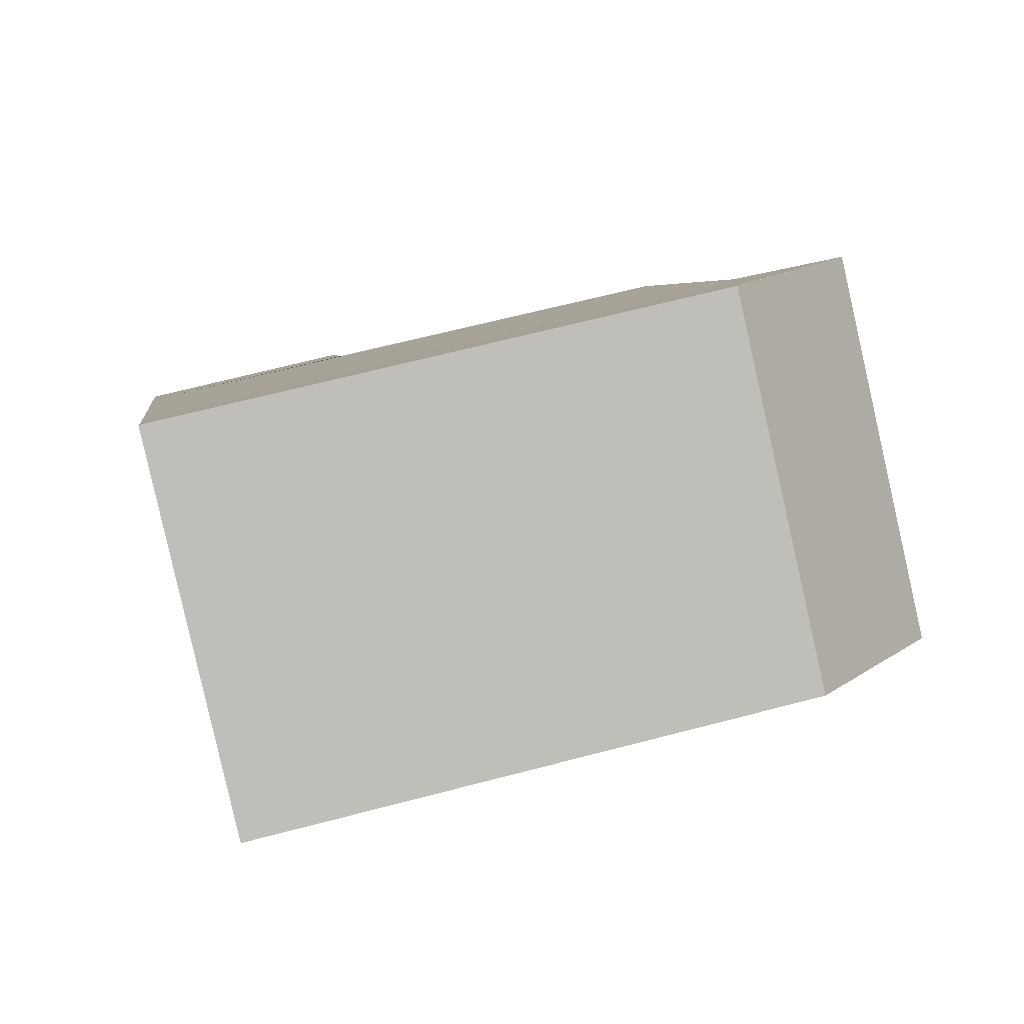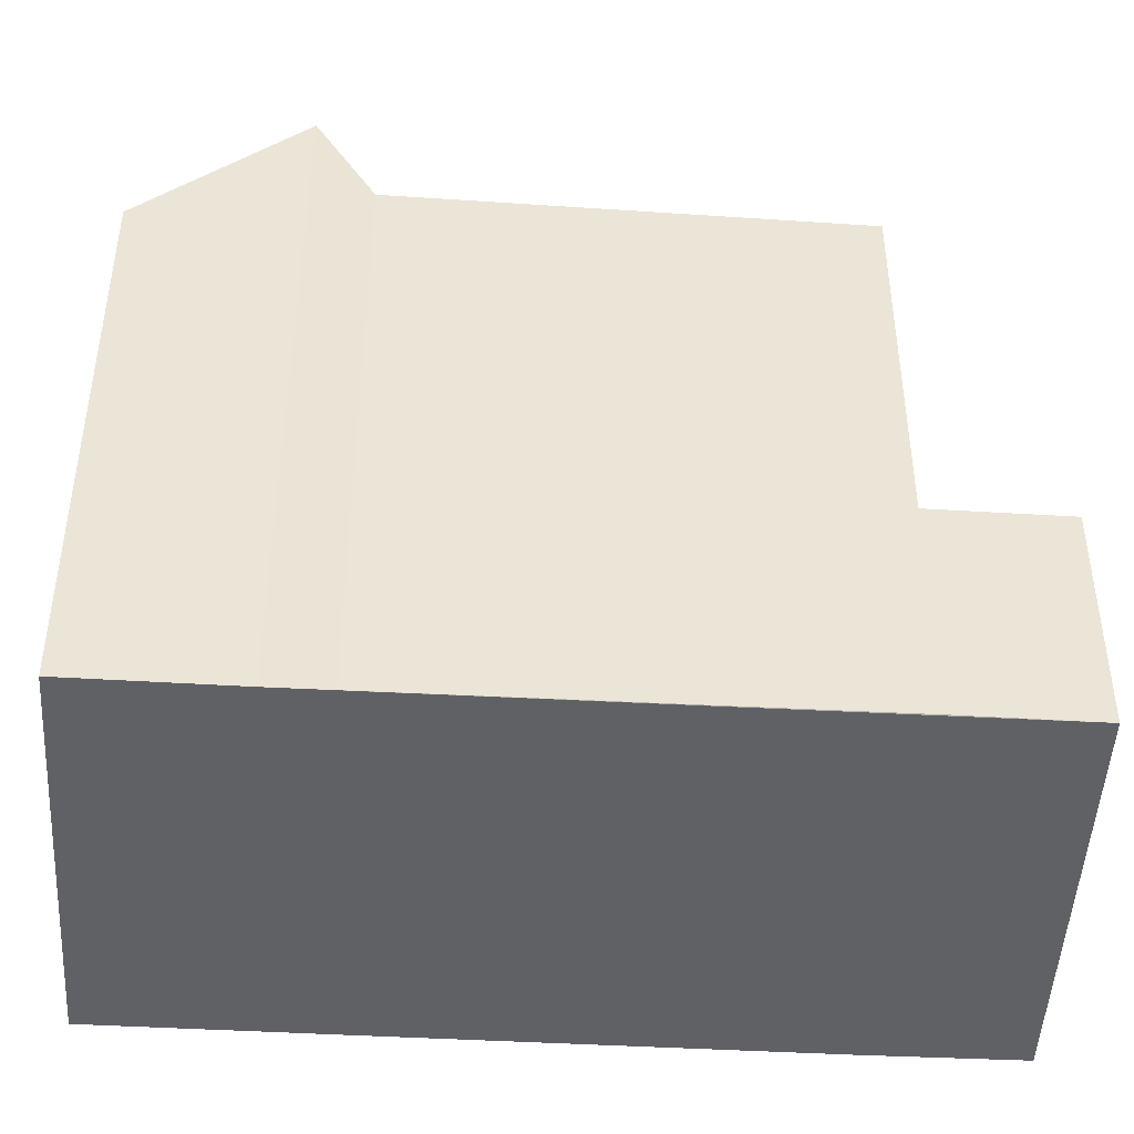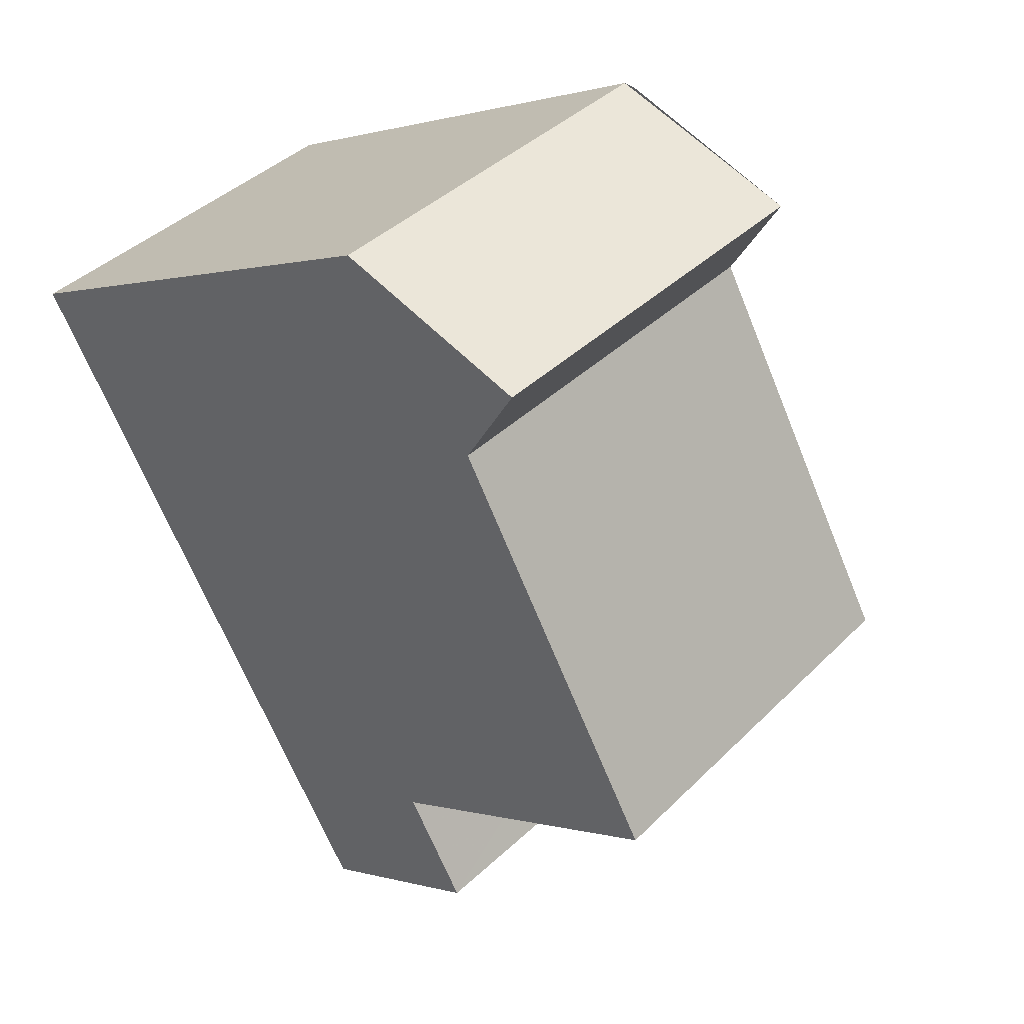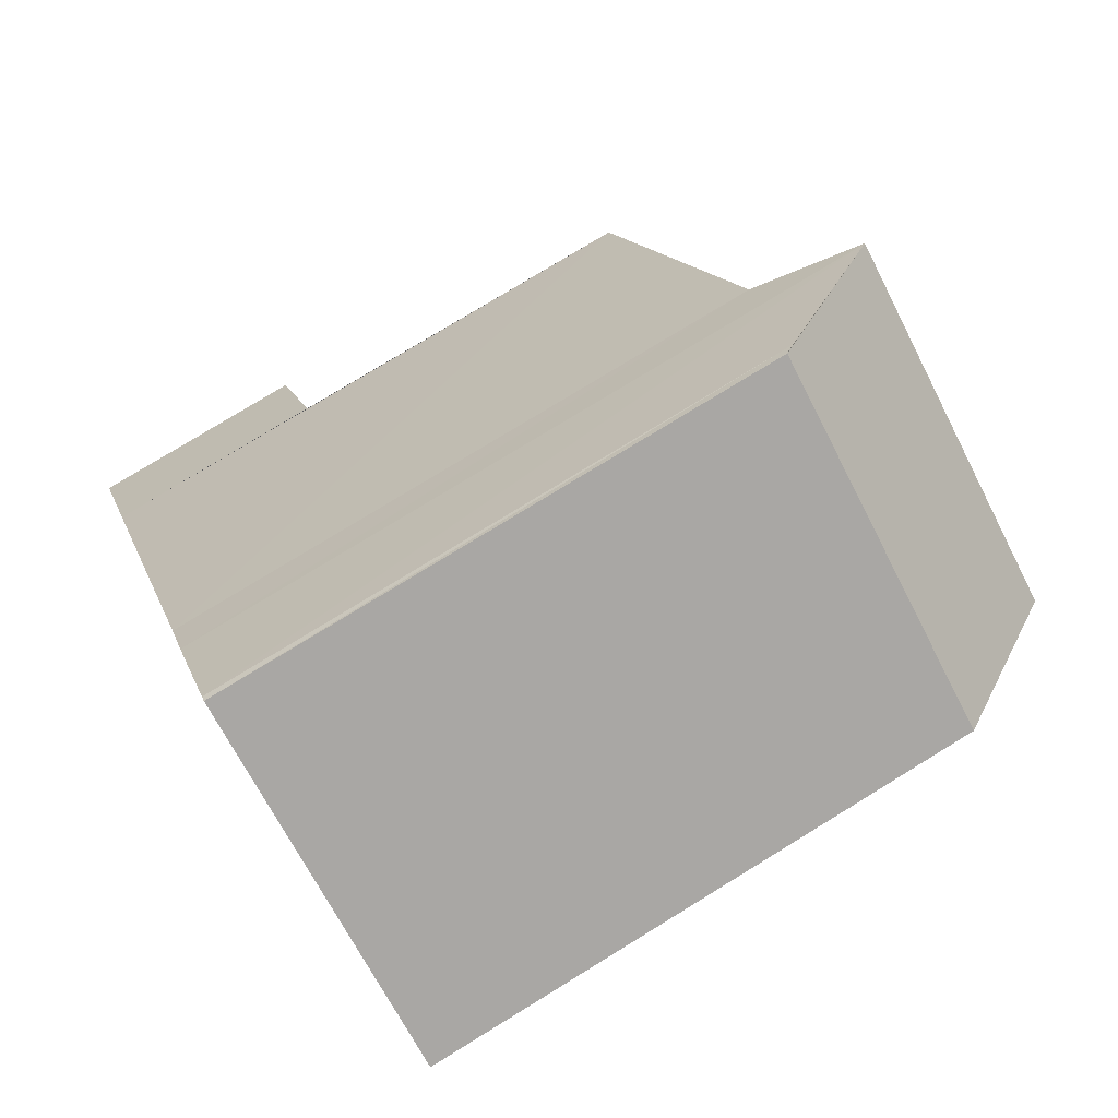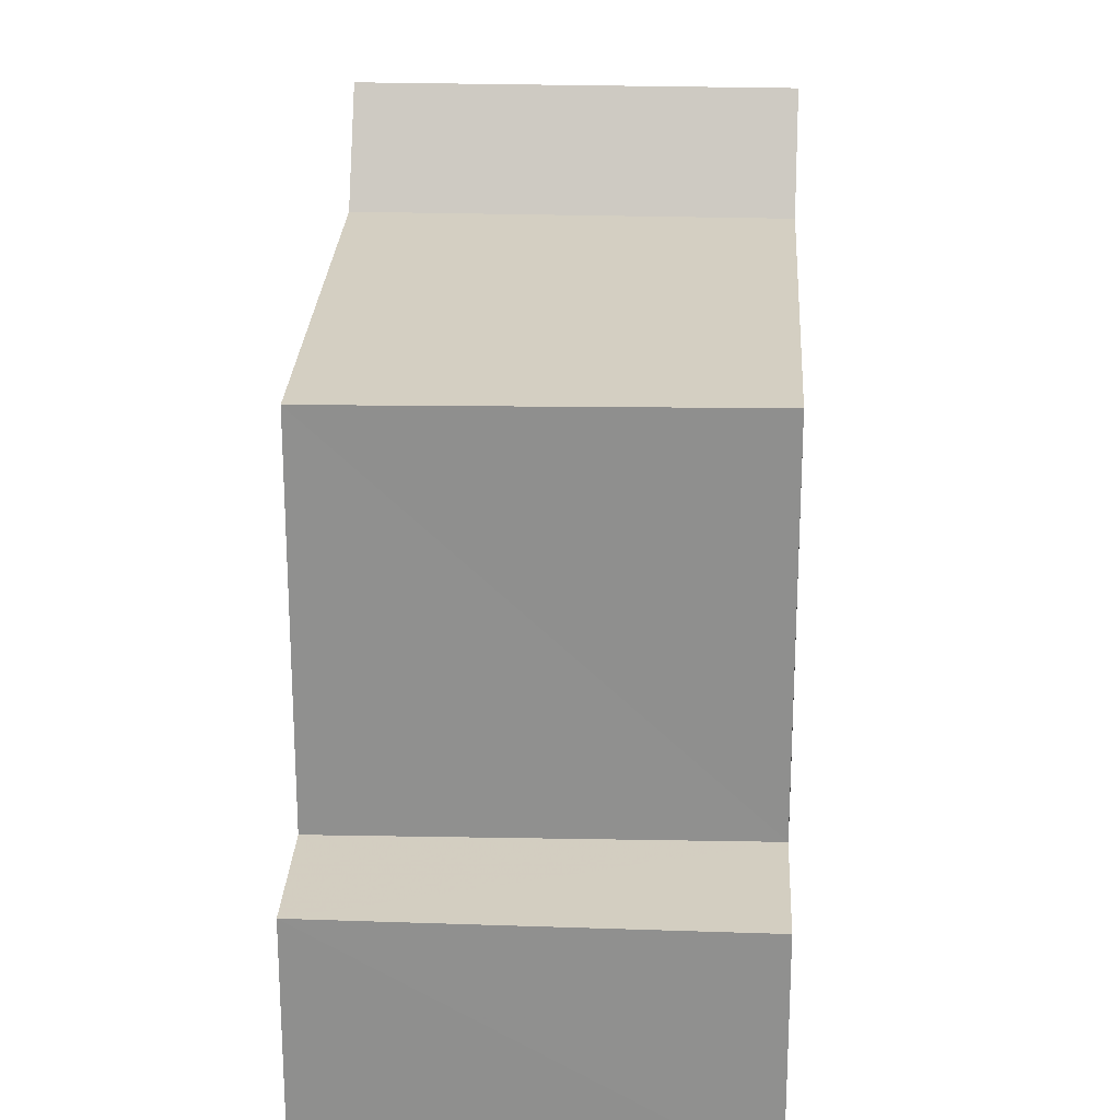
<metadata>
{"format":"obj","ext":"obj","renderer":"f3d","projection":"perspective","resolution":1024,"background":"white","views":[{"elev":65.6,"azim":-104.8,"up":"+Y"},{"elev":-47.4,"azim":-63.4,"up":"+Z"},{"elev":0.6,"azim":-39.2,"up":"+Y"},{"elev":78.7,"azim":-121.4,"up":"+Y"},{"elev":24.4,"azim":33.1,"up":"+Z"}]}
</metadata>
<code>
v 8.464e+04 4.469e+05 0.117
v 8.464e+04 4.469e+05 0.117
v 8.464e+04 4.469e+05 0.117
v 8.464e+04 4.469e+05 0.117
v 8.464e+04 4.469e+05 0.117
v 8.464e+04 4.469e+05 0.117
v 8.465e+04 4.469e+05 0.117
v 8.465e+04 4.469e+05 0.117
v 8.464e+04 4.469e+05 0.117
v 8.464e+04 4.469e+05 0.117
v 8.464e+04 4.469e+05 0.117
v 8.464e+04 4.469e+05 10.17
v 8.464e+04 4.469e+05 12.75
v 8.464e+04 4.469e+05 10.17
v 8.464e+04 4.469e+05 10.35
v 8.464e+04 4.469e+05 10.94
v 8.464e+04 4.469e+05 4.139
v 8.464e+04 4.469e+05 4.125
v 8.464e+04 4.469e+05 10.75
v 8.465e+04 4.469e+05 4.105
v 8.464e+04 4.469e+05 12.75
v 8.465e+04 4.469e+05 4.12
v 8.465e+04 4.469e+05 10.78
v 8.464e+04 4.469e+05 10.96
f 1 2 3 4 5 6 7 8 9 10 11
f 12 2 1 13
f 14 3 2 12
f 15 4 3 14
f 13 1 11 16
f 17 10 9 18
f 16 11 10 17 19
f 18 9 8 20
f 21 5 4 15
f 20 8 7 22
f 19 17 22 23
f 23 22 7 6 24
f 24 6 5 21
f 21 15 14 12 13
f 22 17 18 20
f 16 24 21 13
f 24 16 19 23

</code>
